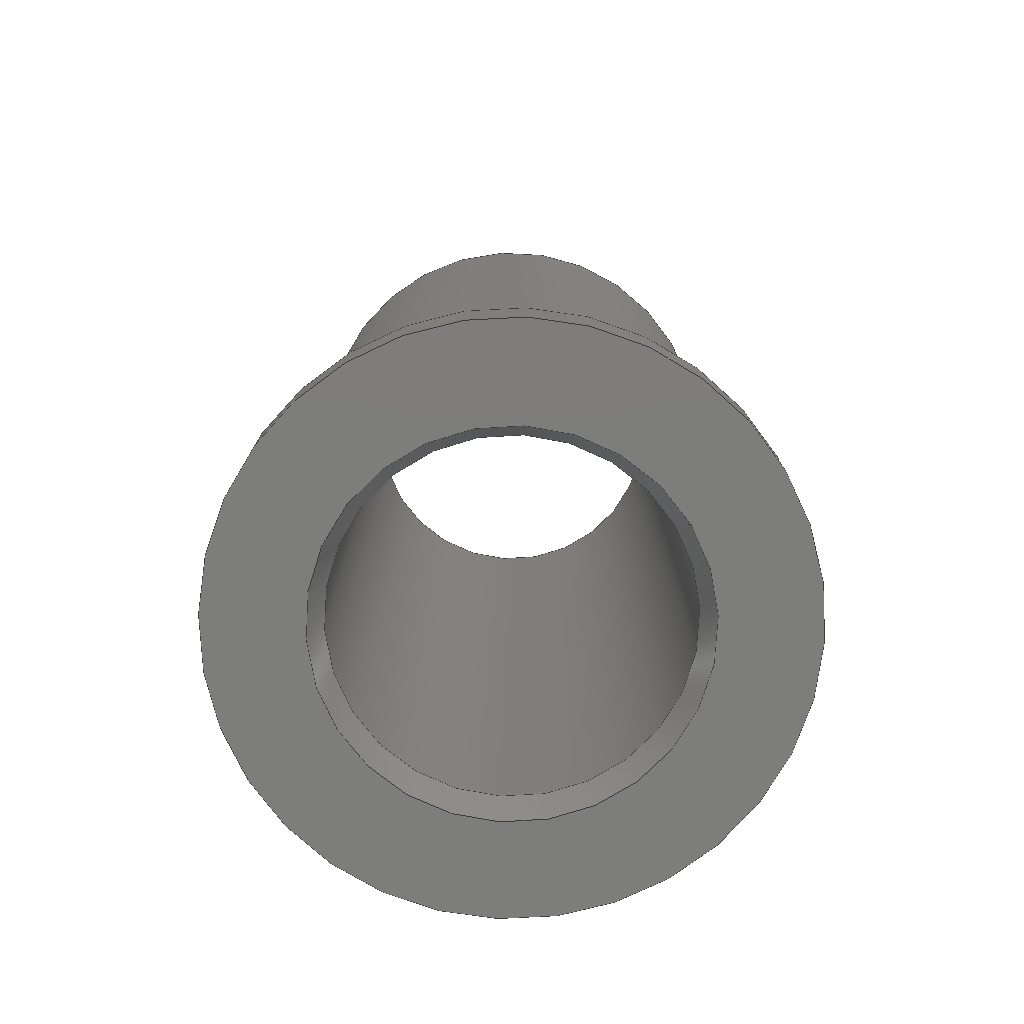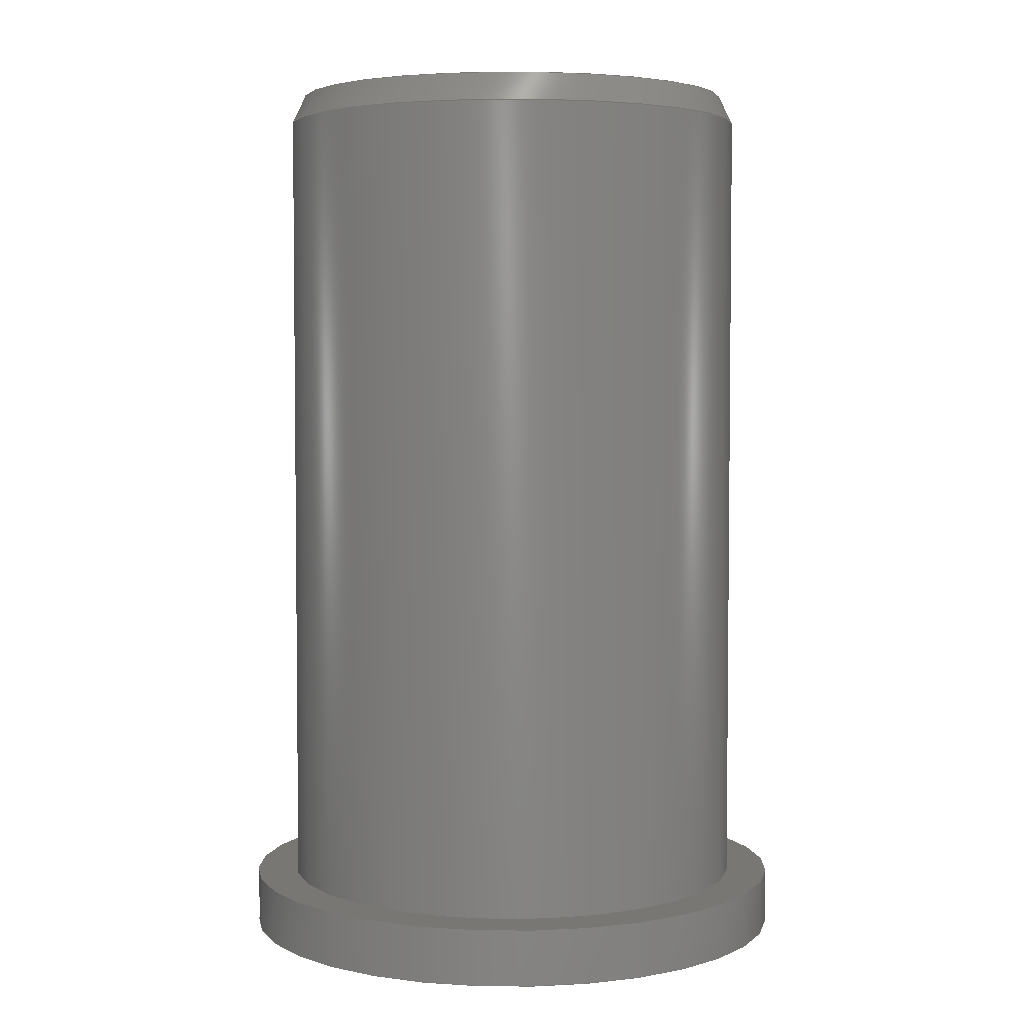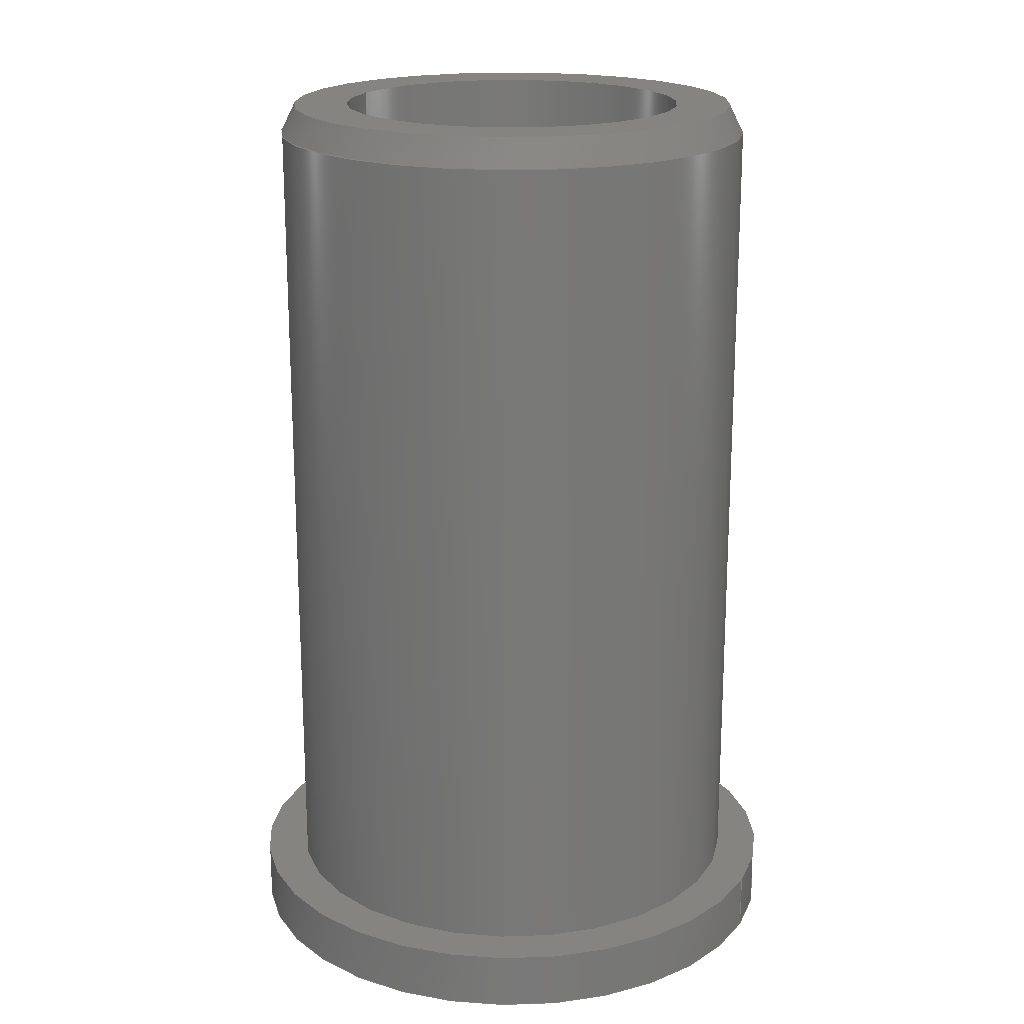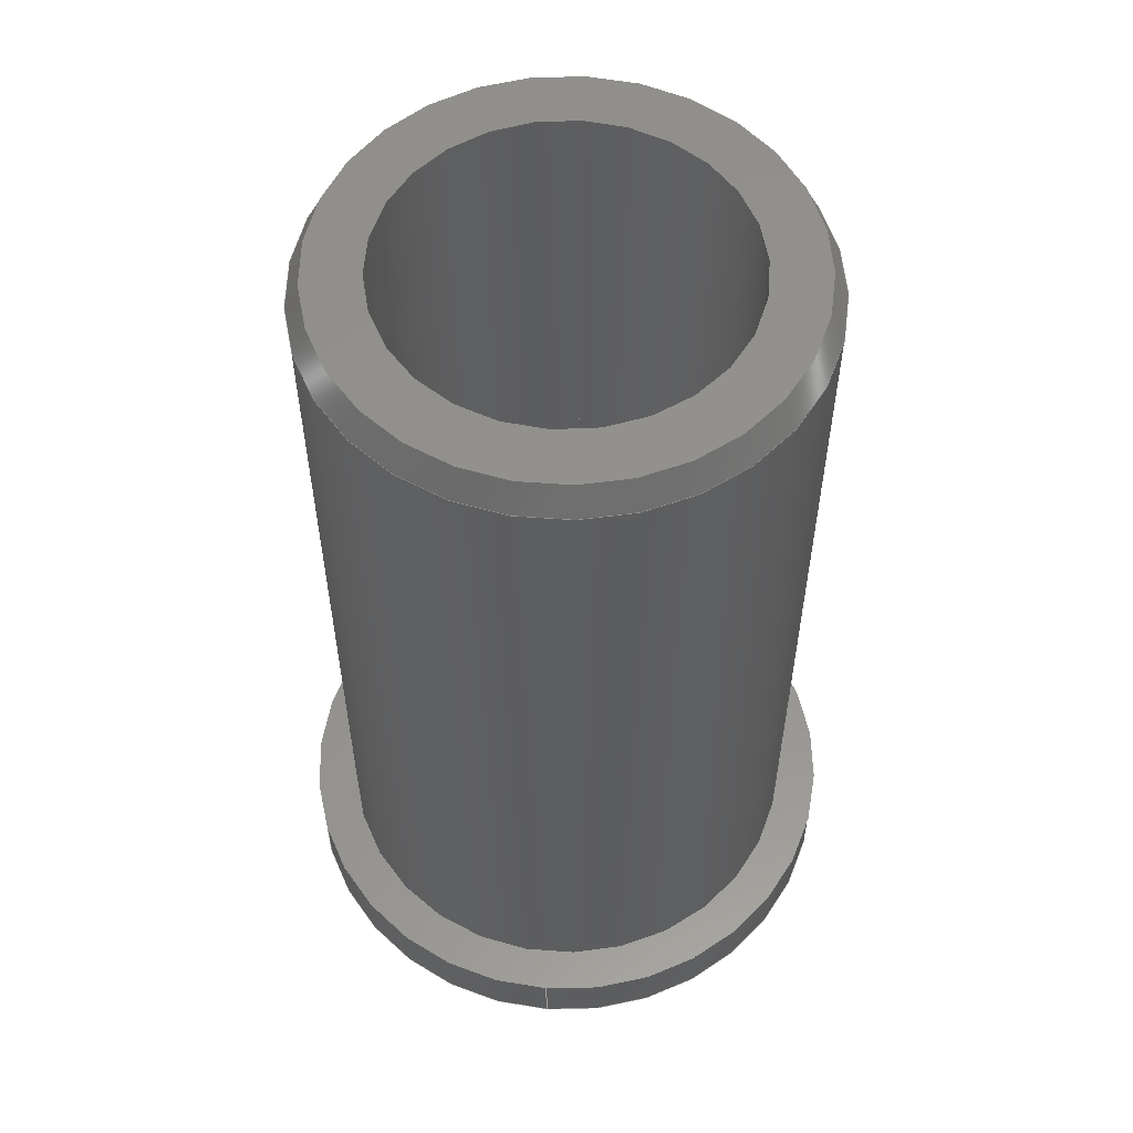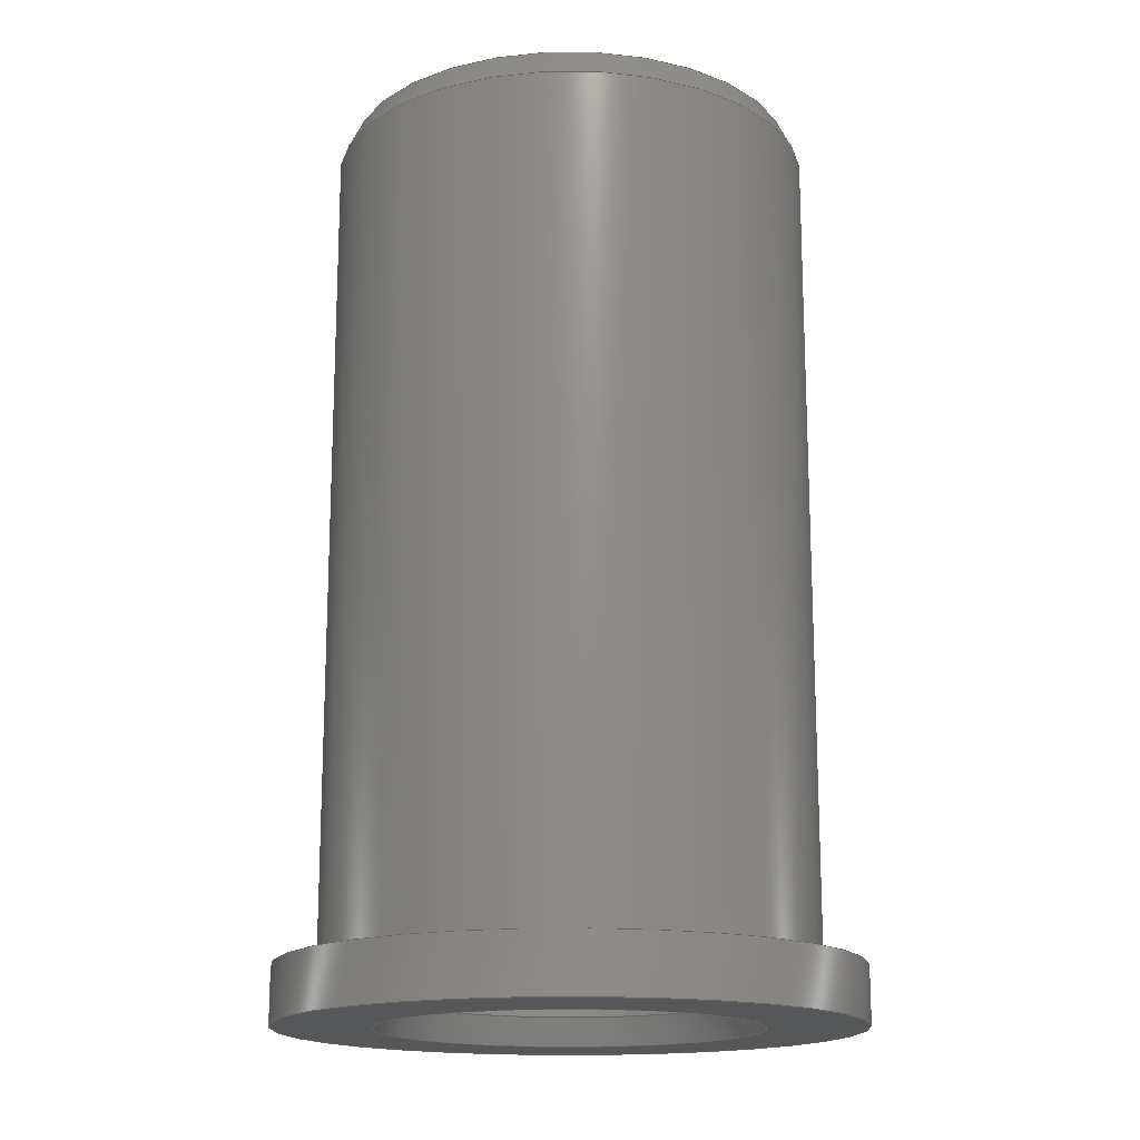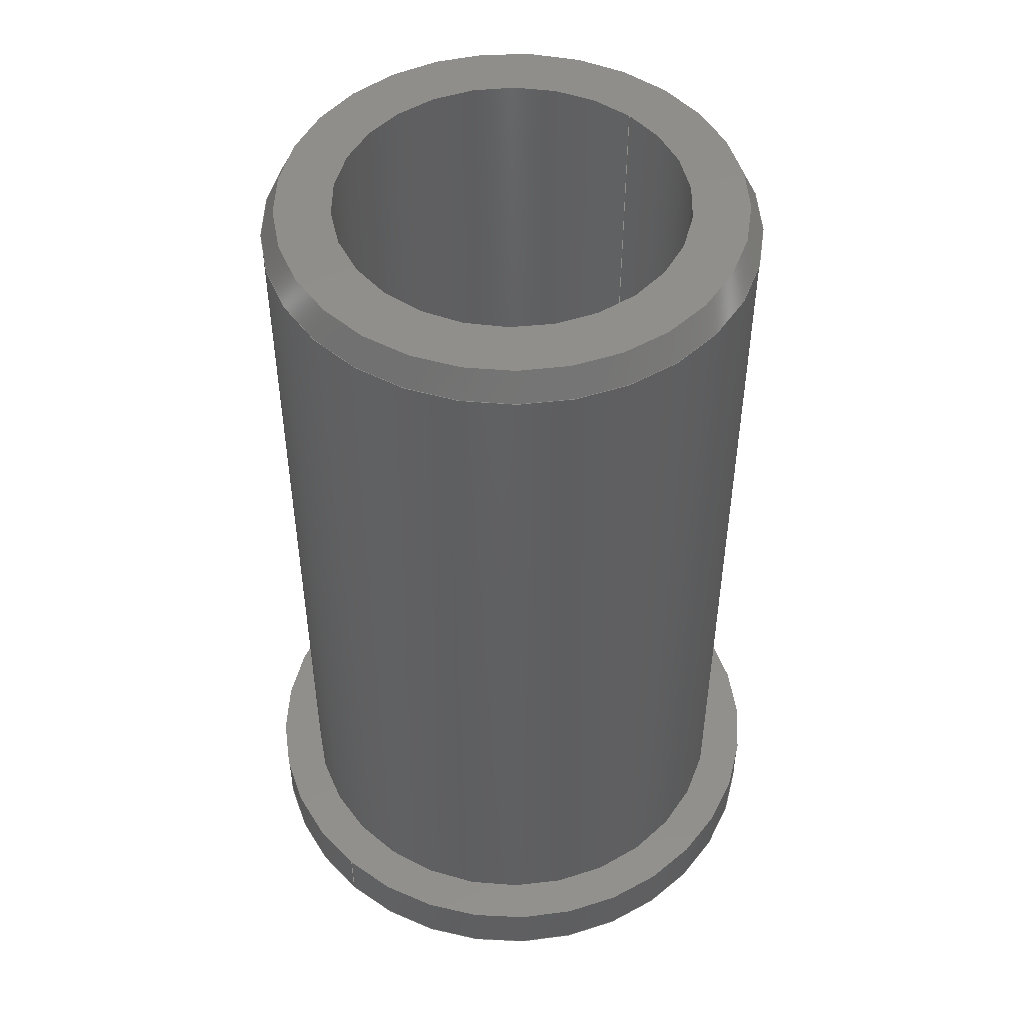
<metadata>
{"format":"step","ext":"step","renderer":"f3d","projection":"perspective","resolution":1024,"background":"white","views":[{"elev":-76.6,"azim":31.1,"up":"+Z"},{"elev":4.0,"azim":-116.8,"up":"+Z"},{"elev":19.3,"azim":-155.6,"up":"+Z"},{"elev":56.1,"azim":-85.6,"up":"+Z"},{"elev":-16.5,"azim":-3.4,"up":"+Z"},{"elev":49.2,"azim":-47.6,"up":"+Z"}]}
</metadata>
<code>
ISO-10303-21;
DATA;
#1=MECHANICAL_DESIGN_GEOMETRIC_PRESENTATION_REPRESENTATION('',(#4),#211);
#2=SHAPE_REPRESENTATION_RELATIONSHIP('SRR','None',#218,#3);
#3=ADVANCED_BREP_SHAPE_REPRESENTATION('',(#5),#210);
#4=STYLED_ITEM('',(#227),#5);
#5=MANIFOLD_SOLID_BREP('Body1',#109);
#6=FACE_BOUND('',#26,.T.);
#7=FACE_BOUND('',#30,.T.);
#8=FACE_BOUND('',#33,.T.);
#9=PLANE('',#128);
#10=PLANE('',#134);
#11=PLANE('',#138);
#12=CYLINDRICAL_SURFACE('',#126,8.5);
#13=CYLINDRICAL_SURFACE('',#133,6.1);
#14=CYLINDRICAL_SURFACE('',#136,10);
#15=FACE_OUTER_BOUND('',#23,.T.);
#16=FACE_OUTER_BOUND('',#24,.T.);
#17=FACE_OUTER_BOUND('',#25,.T.);
#18=FACE_OUTER_BOUND('',#27,.T.);
#19=FACE_OUTER_BOUND('',#28,.T.);
#20=FACE_OUTER_BOUND('',#29,.T.);
#21=FACE_OUTER_BOUND('',#31,.T.);
#22=FACE_OUTER_BOUND('',#32,.T.);
#23=EDGE_LOOP('',(#73,#74,#75,#76));
#24=EDGE_LOOP('',(#77,#78,#79,#80));
#25=EDGE_LOOP('',(#81));
#26=EDGE_LOOP('',(#82));
#27=EDGE_LOOP('',(#83,#84,#85,#86));
#28=EDGE_LOOP('',(#87,#88,#89,#90));
#29=EDGE_LOOP('',(#91));
#30=EDGE_LOOP('',(#92));
#31=EDGE_LOOP('',(#93,#94,#95,#96));
#32=EDGE_LOOP('',(#97));
#33=EDGE_LOOP('',(#98));
#34=LINE('',#183,#39);
#35=LINE('',#187,#40);
#36=LINE('',#196,#41);
#37=LINE('',#199,#42);
#38=LINE('',#206,#43);
#39=VECTOR('',#145,8.25);
#40=VECTOR('',#150,8.5);
#41=VECTOR('',#161,6.35);
#42=VECTOR('',#166,6.1);
#43=VECTOR('',#175,10);
#44=CIRCLE('',#124,8);
#45=CIRCLE('',#125,8.5);
#46=CIRCLE('',#127,8.5);
#47=CIRCLE('',#129,6.1);
#48=CIRCLE('',#131,6.6);
#49=CIRCLE('',#132,6.1);
#50=CIRCLE('',#135,10);
#51=CIRCLE('',#137,10);
#52=VERTEX_POINT('',#180);
#53=VERTEX_POINT('',#182);
#54=VERTEX_POINT('',#186);
#55=VERTEX_POINT('',#190);
#56=VERTEX_POINT('',#193);
#57=VERTEX_POINT('',#195);
#58=VERTEX_POINT('',#201);
#59=VERTEX_POINT('',#204);
#60=EDGE_CURVE('',#52,#52,#44,.T.);
#61=EDGE_CURVE('',#52,#53,#34,.T.);
#62=EDGE_CURVE('',#53,#53,#45,.T.);
#63=EDGE_CURVE('',#53,#54,#35,.T.);
#64=EDGE_CURVE('',#54,#54,#46,.T.);
#65=EDGE_CURVE('',#55,#55,#47,.T.);
#66=EDGE_CURVE('',#56,#56,#48,.T.);
#67=EDGE_CURVE('',#56,#57,#36,.T.);
#68=EDGE_CURVE('',#57,#57,#49,.T.);
#69=EDGE_CURVE('',#55,#57,#37,.T.);
#70=EDGE_CURVE('',#58,#58,#50,.T.);
#71=EDGE_CURVE('',#59,#59,#51,.T.);
#72=EDGE_CURVE('',#59,#58,#38,.T.);
#73=ORIENTED_EDGE('',*,*,#60,.T.);
#74=ORIENTED_EDGE('',*,*,#61,.T.);
#75=ORIENTED_EDGE('',*,*,#62,.T.);
#76=ORIENTED_EDGE('',*,*,#61,.F.);
#77=ORIENTED_EDGE('',*,*,#62,.F.);
#78=ORIENTED_EDGE('',*,*,#63,.T.);
#79=ORIENTED_EDGE('',*,*,#64,.F.);
#80=ORIENTED_EDGE('',*,*,#63,.F.);
#81=ORIENTED_EDGE('',*,*,#60,.F.);
#82=ORIENTED_EDGE('',*,*,#65,.T.);
#83=ORIENTED_EDGE('',*,*,#66,.T.);
#84=ORIENTED_EDGE('',*,*,#67,.T.);
#85=ORIENTED_EDGE('',*,*,#68,.T.);
#86=ORIENTED_EDGE('',*,*,#67,.F.);
#87=ORIENTED_EDGE('',*,*,#65,.F.);
#88=ORIENTED_EDGE('',*,*,#69,.T.);
#89=ORIENTED_EDGE('',*,*,#68,.F.);
#90=ORIENTED_EDGE('',*,*,#69,.F.);
#91=ORIENTED_EDGE('',*,*,#70,.F.);
#92=ORIENTED_EDGE('',*,*,#66,.F.);
#93=ORIENTED_EDGE('',*,*,#71,.F.);
#94=ORIENTED_EDGE('',*,*,#72,.T.);
#95=ORIENTED_EDGE('',*,*,#70,.T.);
#96=ORIENTED_EDGE('',*,*,#72,.F.);
#97=ORIENTED_EDGE('',*,*,#71,.T.);
#98=ORIENTED_EDGE('',*,*,#64,.T.);
#99=CONICAL_SURFACE('',#123,8.25,0.4636);
#100=CONICAL_SURFACE('',#130,6.35,0.4636);
#101=ADVANCED_FACE('',(#15),#99,.T.);
#102=ADVANCED_FACE('',(#16),#12,.T.);
#103=ADVANCED_FACE('',(#17,#6),#9,.T.);
#104=ADVANCED_FACE('',(#18),#100,.F.);
#105=ADVANCED_FACE('',(#19),#13,.F.);
#106=ADVANCED_FACE('',(#20,#7),#10,.F.);
#107=ADVANCED_FACE('',(#21),#14,.T.);
#108=ADVANCED_FACE('',(#22,#8),#11,.T.);
#109=CLOSED_SHELL('',(#101,#102,#103,#104,#105,#106,#107,#108));
#110=DERIVED_UNIT_ELEMENT(#112,1);
#111=DERIVED_UNIT_ELEMENT(#213,3);
#112=(
MASS_UNIT()
NAMED_UNIT(*)
SI_UNIT(.KILO.,.GRAM.)
);
#113=DERIVED_UNIT((#110,#111));
#114=MEASURE_REPRESENTATION_ITEM('density measure',
POSITIVE_RATIO_MEASURE(7850),#113);
#115=PROPERTY_DEFINITION_REPRESENTATION(#120,#117);
#116=PROPERTY_DEFINITION_REPRESENTATION(#121,#118);
#117=REPRESENTATION('material name',(#119),#210);
#118=REPRESENTATION('density',(#114),#210);
#119=DESCRIPTIVE_REPRESENTATION_ITEM('Steel','Steel');
#120=PROPERTY_DEFINITION('material property','material name',#220);
#121=PROPERTY_DEFINITION('material property','density of part',#220);
#122=AXIS2_PLACEMENT_3D('placement',#178,#139,#140);
#123=AXIS2_PLACEMENT_3D('',#179,#141,#142);
#124=AXIS2_PLACEMENT_3D('',#181,#143,#144);
#125=AXIS2_PLACEMENT_3D('',#184,#146,#147);
#126=AXIS2_PLACEMENT_3D('',#185,#148,#149);
#127=AXIS2_PLACEMENT_3D('',#188,#151,#152);
#128=AXIS2_PLACEMENT_3D('',#189,#153,#154);
#129=AXIS2_PLACEMENT_3D('',#191,#155,#156);
#130=AXIS2_PLACEMENT_3D('',#192,#157,#158);
#131=AXIS2_PLACEMENT_3D('',#194,#159,#160);
#132=AXIS2_PLACEMENT_3D('',#197,#162,#163);
#133=AXIS2_PLACEMENT_3D('',#198,#164,#165);
#134=AXIS2_PLACEMENT_3D('',#200,#167,#168);
#135=AXIS2_PLACEMENT_3D('',#202,#169,#170);
#136=AXIS2_PLACEMENT_3D('',#203,#171,#172);
#137=AXIS2_PLACEMENT_3D('',#205,#173,#174);
#138=AXIS2_PLACEMENT_3D('',#207,#176,#177);
#139=DIRECTION('axis',(0,0,1));
#140=DIRECTION('refdir',(1,0,0));
#141=DIRECTION('center_axis',(0,0,-1));
#142=DIRECTION('ref_axis',(-1,0,0));
#143=DIRECTION('center_axis',(0,0,-1));
#144=DIRECTION('ref_axis',(-1,0,0));
#145=DIRECTION('',(0.4472,5.477e-17,-0.8944));
#146=DIRECTION('center_axis',(0,0,1));
#147=DIRECTION('ref_axis',(-1,0,0));
#148=DIRECTION('center_axis',(0,0,1));
#149=DIRECTION('ref_axis',(-1,0,0));
#150=DIRECTION('',(0,0,-1));
#151=DIRECTION('center_axis',(0,0,-1));
#152=DIRECTION('ref_axis',(-1,0,0));
#153=DIRECTION('center_axis',(0,0,1));
#154=DIRECTION('ref_axis',(-1,0,0));
#155=DIRECTION('center_axis',(0,0,-1));
#156=DIRECTION('ref_axis',(-1,0,0));
#157=DIRECTION('center_axis',(0,0,-1));
#158=DIRECTION('ref_axis',(-1,0,0));
#159=DIRECTION('center_axis',(0,0,-1));
#160=DIRECTION('ref_axis',(-1,0,0));
#161=DIRECTION('',(-0.4472,5.477e-17,0.8944));
#162=DIRECTION('center_axis',(0,0,1));
#163=DIRECTION('ref_axis',(-1,0,0));
#164=DIRECTION('center_axis',(0,0,-1));
#165=DIRECTION('ref_axis',(-1,0,0));
#166=DIRECTION('',(0,0,-1));
#167=DIRECTION('center_axis',(0,0,1));
#168=DIRECTION('ref_axis',(1,0,0));
#169=DIRECTION('center_axis',(0,0,1));
#170=DIRECTION('ref_axis',(1,0,0));
#171=DIRECTION('center_axis',(0,0,1));
#172=DIRECTION('ref_axis',(1,0,0));
#173=DIRECTION('center_axis',(0,0,1));
#174=DIRECTION('ref_axis',(1,0,0));
#175=DIRECTION('',(0,0,-1));
#176=DIRECTION('center_axis',(0,0,1));
#177=DIRECTION('ref_axis',(1,0,0));
#178=CARTESIAN_POINT('',(0,0,0));
#179=CARTESIAN_POINT('Origin',(0,0,31.5));
#180=CARTESIAN_POINT('',(8,-9.797e-16,32));
#181=CARTESIAN_POINT('Origin',(0,0,32));
#182=CARTESIAN_POINT('',(8.5,1.041e-15,31));
#183=CARTESIAN_POINT('',(8.25,1.01e-15,31.5));
#184=CARTESIAN_POINT('Origin',(0,0,31));
#185=CARTESIAN_POINT('Origin',(0,0,2));
#186=CARTESIAN_POINT('',(8.5,1.041e-15,2));
#187=CARTESIAN_POINT('',(8.5,1.041e-15,2));
#188=CARTESIAN_POINT('Origin',(0,0,2));
#189=CARTESIAN_POINT('Origin',(0,0,32));
#190=CARTESIAN_POINT('',(6.1,7.47e-16,32));
#191=CARTESIAN_POINT('Origin',(0,0,32));
#192=CARTESIAN_POINT('Origin',(0,0,0.5));
#193=CARTESIAN_POINT('',(6.6,-8.083e-16,0));
#194=CARTESIAN_POINT('Origin',(0,0,0));
#195=CARTESIAN_POINT('',(6.1,7.47e-16,1));
#196=CARTESIAN_POINT('',(6.35,-7.777e-16,0.5));
#197=CARTESIAN_POINT('Origin',(0,0,1));
#198=CARTESIAN_POINT('Origin',(0,0,32));
#199=CARTESIAN_POINT('',(6.1,-7.47e-16,32));
#200=CARTESIAN_POINT('Origin',(0,0,0));
#201=CARTESIAN_POINT('',(-10,-1.225e-15,0));
#202=CARTESIAN_POINT('Origin',(0,0,0));
#203=CARTESIAN_POINT('Origin',(0,0,0));
#204=CARTESIAN_POINT('',(-10,-1.225e-15,2));
#205=CARTESIAN_POINT('Origin',(0,0,2));
#206=CARTESIAN_POINT('',(-10,-1.225e-15,0));
#207=CARTESIAN_POINT('Origin',(0,0,2));
#208=UNCERTAINTY_MEASURE_WITH_UNIT(LENGTH_MEASURE(0.01),#212,
'DISTANCE_ACCURACY_VALUE',
'Maximum model space distance between geometric entities at asserted c
onnectivities');
#209=UNCERTAINTY_MEASURE_WITH_UNIT(LENGTH_MEASURE(0.01),#212,
'DISTANCE_ACCURACY_VALUE',
'Maximum model space distance between geometric entities at asserted c
onnectivities');
#210=(
GEOMETRIC_REPRESENTATION_CONTEXT(3)
GLOBAL_UNCERTAINTY_ASSIGNED_CONTEXT((#208))
GLOBAL_UNIT_ASSIGNED_CONTEXT((#212,#215,#214))
REPRESENTATION_CONTEXT('','3D')
);
#211=(
GEOMETRIC_REPRESENTATION_CONTEXT(3)
GLOBAL_UNCERTAINTY_ASSIGNED_CONTEXT((#209))
GLOBAL_UNIT_ASSIGNED_CONTEXT((#212,#215,#214))
REPRESENTATION_CONTEXT('','3D')
);
#212=(
LENGTH_UNIT()
NAMED_UNIT(*)
SI_UNIT(.MILLI.,.METRE.)
);
#213=(
LENGTH_UNIT()
NAMED_UNIT(*)
SI_UNIT($,.METRE.)
);
#214=(
NAMED_UNIT(*)
SI_UNIT($,.STERADIAN.)
SOLID_ANGLE_UNIT()
);
#215=(
NAMED_UNIT(*)
PLANE_ANGLE_UNIT()
SI_UNIT($,.RADIAN.)
);
#216=SHAPE_DEFINITION_REPRESENTATION(#217,#218);
#217=PRODUCT_DEFINITION_SHAPE('',$,#220);
#218=SHAPE_REPRESENTATION('',(#122),#210);
#219=PRODUCT_DEFINITION_CONTEXT('part definition',#224,'design');
#220=PRODUCT_DEFINITION('bucha_rolamento_broca',
'bucha_rolamento_broca v5',#221,#219);
#221=PRODUCT_DEFINITION_FORMATION('',$,#226);
#222=PRODUCT_RELATED_PRODUCT_CATEGORY('bucha_rolamento_broca v5',
'bucha_rolamento_broca v5',(#226));
#223=APPLICATION_PROTOCOL_DEFINITION('international standard',
'automotive_design',2009,#224);
#224=APPLICATION_CONTEXT(
'Core Data for Automotive Mechanical Design Process');
#225=PRODUCT_CONTEXT('part definition',#224,'mechanical');
#226=PRODUCT('bucha_rolamento_broca','bucha_rolamento_broca v5',$,(#225));
#227=PRESENTATION_STYLE_ASSIGNMENT((#228));
#228=SURFACE_STYLE_USAGE(.BOTH.,#229);
#229=SURFACE_SIDE_STYLE('',(#230));
#230=SURFACE_STYLE_FILL_AREA(#231);
#231=FILL_AREA_STYLE('Steel - Satin',(#232));
#232=FILL_AREA_STYLE_COLOUR('Steel - Satin',#233);
#233=COLOUR_RGB('Steel - Satin',0.6275,0.6275,0.6275);
ENDSEC;
END-ISO-10303-21;

</code>
